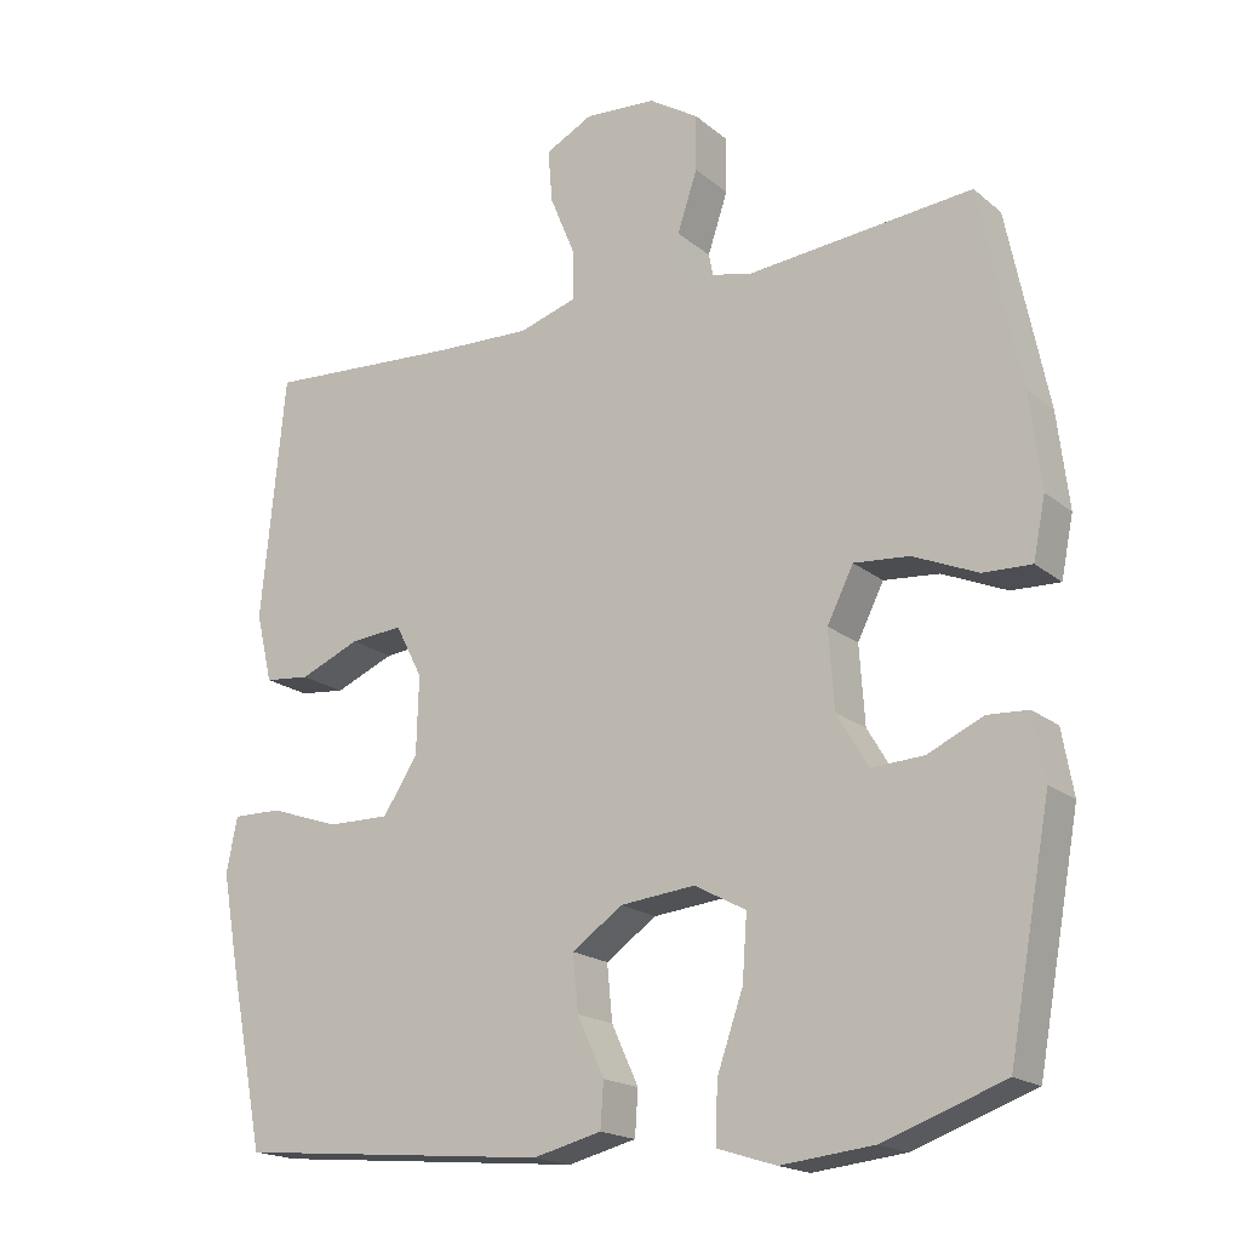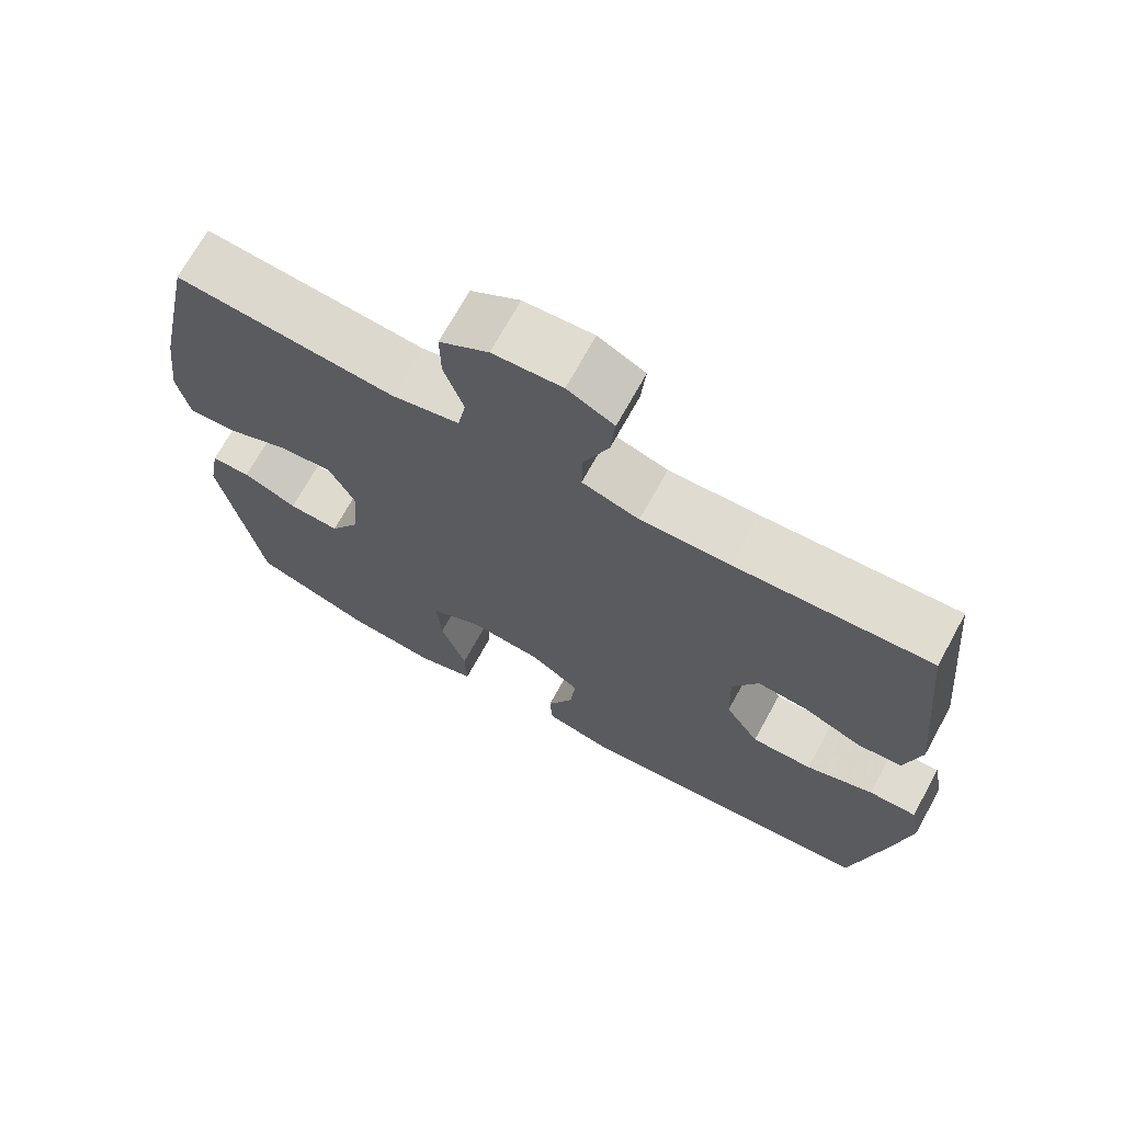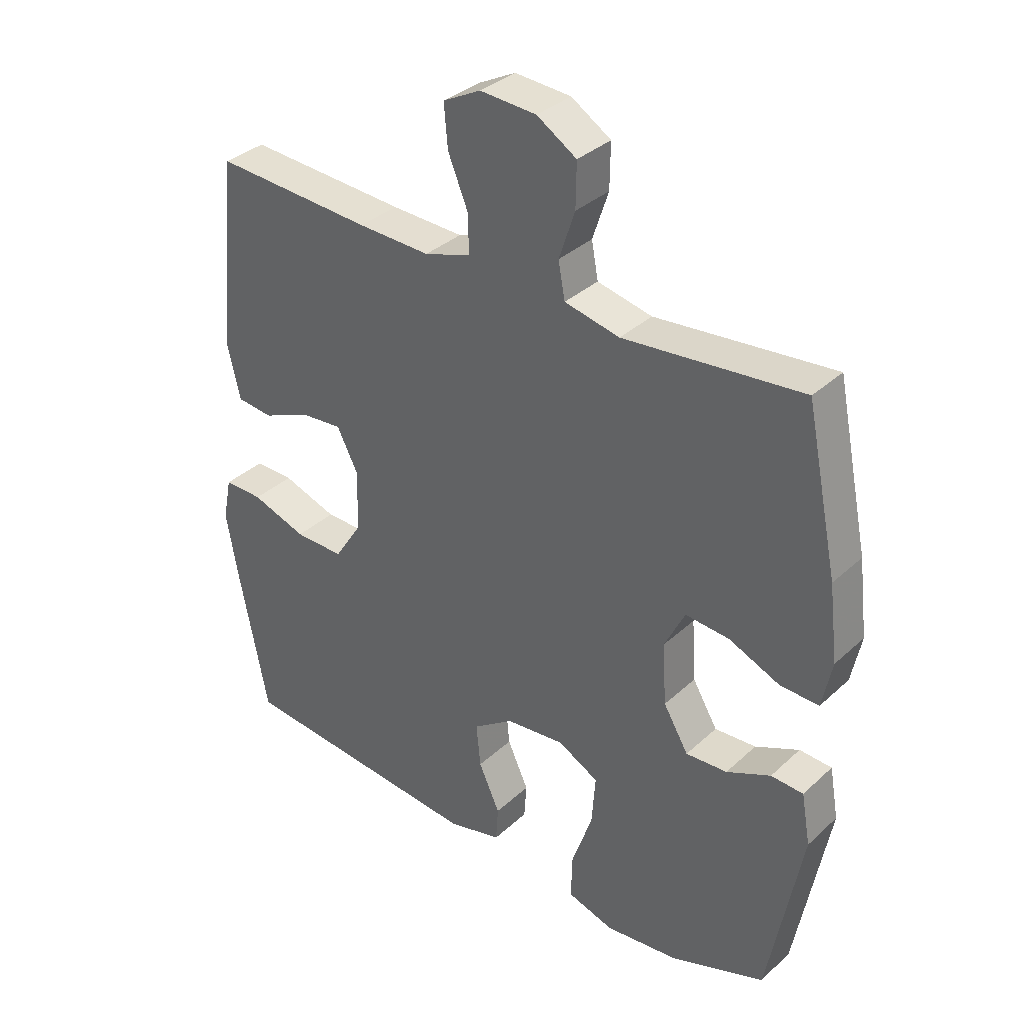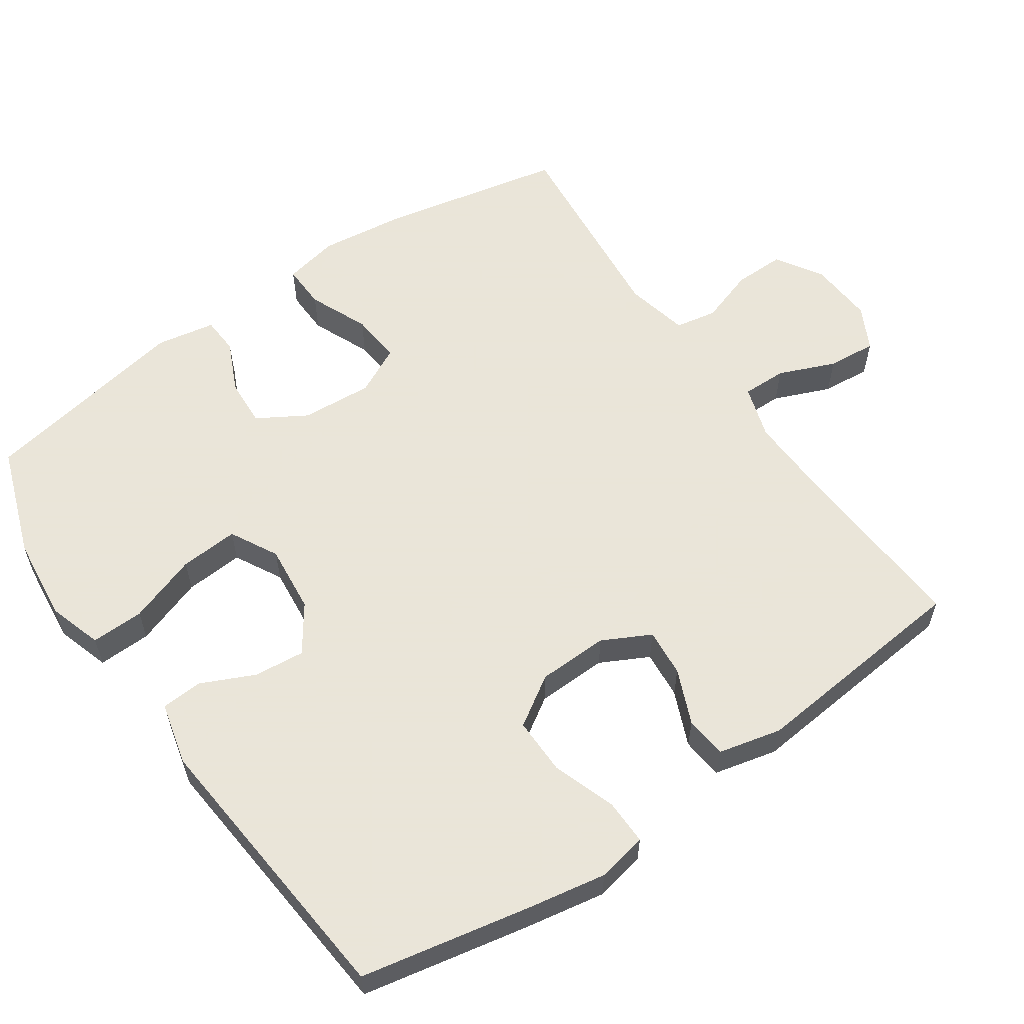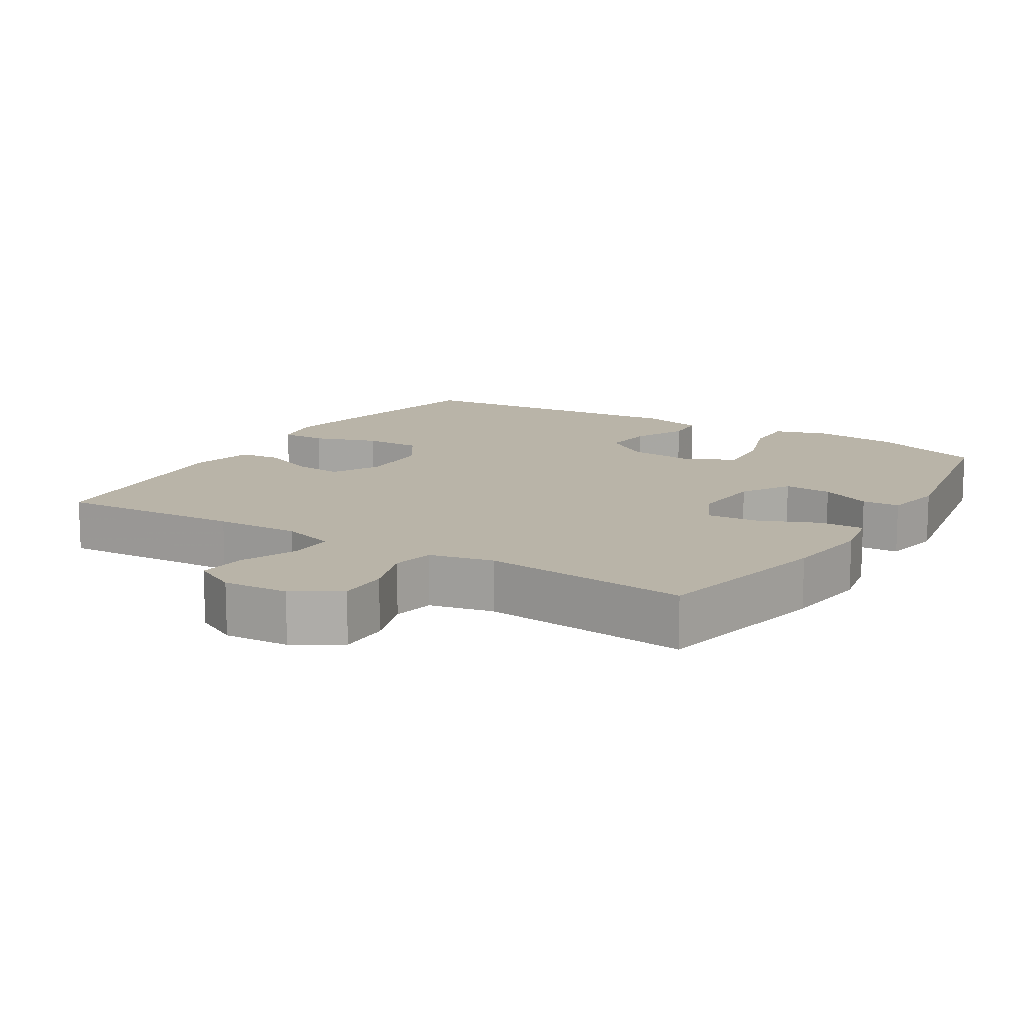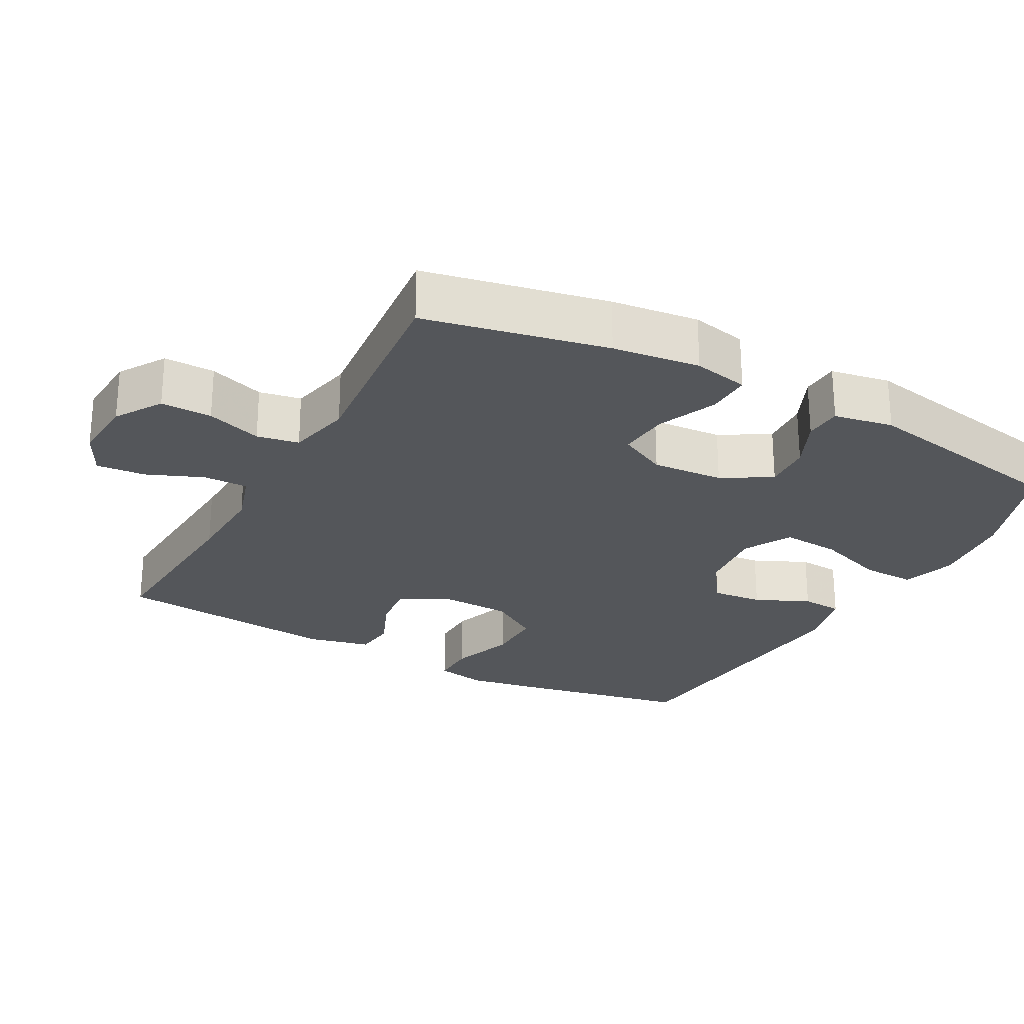
<metadata>
{"format":"obj","ext":"obj","renderer":"f3d","projection":"perspective","resolution":1024,"background":"white","views":[{"elev":-18.4,"azim":33.5,"up":"+Z"},{"elev":70.2,"azim":-151.2,"up":"+Z"},{"elev":34.7,"azim":39.5,"up":"+Z"},{"elev":58.6,"azim":-124.6,"up":"+Y"},{"elev":13.1,"azim":31.7,"up":"+Y"},{"elev":-25.7,"azim":61.4,"up":"+Y"}]}
</metadata>
<code>
v 0.5 0.07 -0.5
v 0.343 0.07 -0.556
v 0.223 0.07 -0.569
v 0.147 0.07 -0.545
v 0.149 0.07 -0.47
v 0.183 0.07 -0.372
v 0.189 0.07 -0.289
v 0.122 0.07 -0.253
v 0.025 0.07 -0.263
v -0.041 0.07 -0.309
v -0.034 0.07 -0.381
v 0.001 0.07 -0.457
v -0.003 0.07 -0.515
v -0.092 0.07 -0.537
v -0.5 0.07 -0.5
v -0.547 0.07 -0.262
v -0.567 0.07 -0.149
v -0.553 0.07 -0.078
v -0.489 0.07 -0.079
v -0.399 0.07 -0.11
v -0.318 0.07 -0.111
v -0.273 0.07 -0.041
v -0.27 0.07 0.059
v -0.305 0.07 0.127
v -0.373 0.07 0.121
v -0.451 0.07 0.088
v -0.51 0.07 0.094
v -0.531 0.07 0.183
v -0.5 0.07 0.5
v -0.24 0.07 0.484
v -0.121 0.07 0.48
v -0.045 0.07 0.504
v -0.046 0.07 0.567
v -0.079 0.07 0.647
v -0.085 0.07 0.716
v -0.023 0.07 0.748
v 0.069 0.07 0.742
v 0.134 0.07 0.701
v 0.133 0.07 0.629
v 0.107 0.07 0.551
v 0.118 0.07 0.492
v 0.208 0.07 0.472
v 0.5 0.07 0.5
v 0.553 0.07 0.243
v 0.568 0.07 0.12
v 0.552 0.07 0.042
v 0.489 0.07 0.044
v 0.405 0.07 0.08
v 0.333 0.07 0.086
v 0.299 0.07 0.018
v 0.306 0.07 -0.083
v 0.347 0.07 -0.152
v 0.415 0.07 -0.148
v 0.487 0.07 -0.115
v 0.54 0.07 -0.118
v 0.555 0.07 -0.202
v 0.5 0 -0.5
v 0.343 0 -0.556
v 0.223 0 -0.569
v 0.147 0 -0.545
v 0.149 0 -0.47
v 0.183 0 -0.372
v 0.189 0 -0.289
v 0.122 0 -0.253
v 0.025 0 -0.263
v -0.041 0 -0.309
v -0.034 0 -0.381
v 0.001 0 -0.457
v -0.003 0 -0.515
v -0.092 0 -0.537
v -0.5 0 -0.5
v -0.547 0 -0.262
v -0.567 0 -0.149
v -0.553 0 -0.078
v -0.489 0 -0.079
v -0.399 0 -0.11
v -0.318 0 -0.111
v -0.273 0 -0.041
v -0.27 0 0.059
v -0.305 0 0.127
v -0.373 0 0.121
v -0.451 0 0.088
v -0.51 0 0.094
v -0.531 0 0.183
v -0.5 0 0.5
v -0.24 0 0.484
v -0.121 0 0.48
v -0.045 0 0.504
v -0.046 0 0.567
v -0.079 0 0.647
v -0.085 0 0.716
v -0.023 0 0.748
v 0.069 0 0.742
v 0.134 0 0.701
v 0.133 0 0.629
v 0.107 0 0.551
v 0.118 0 0.492
v 0.208 0 0.472
v 0.5 0 0.5
v 0.553 0 0.243
v 0.568 0 0.12
v 0.552 0 0.042
v 0.489 0 0.044
v 0.405 0 0.08
v 0.333 0 0.086
v 0.299 0 0.018
v 0.306 0 -0.083
v 0.347 0 -0.152
v 0.415 0 -0.148
v 0.487 0 -0.115
v 0.54 0 -0.118
v 0.555 0 -0.202
f 53 54 55 56
f 52 53 56 1
f 51 52 1 2
f 45 46 47 48
f 45 48 49
f 42 43 44 45
f 41 42 45 49
f 37 38 39 40
f 37 40 41
f 36 37 41
f 33 34 35 36
f 32 33 36 41
f 31 32 41 49
f 27 28 29 30
f 25 26 27 30
f 24 25 30 31
f 23 24 31 49
f 17 18 19 20
f 17 20 21
f 16 17 21
f 15 16 21
f 14 15 21 22
f 11 12 13 14
f 10 11 14 22
f 3 4 5 6
f 51 2 3 6
f 50 51 6 7
f 23 49 50
f 9 10 22 23
f 8 9 23 50
f 7 8 50
f 112 111 110 109
f 57 112 109 108
f 58 57 108 107
f 104 103 102 101
f 105 104 101
f 101 100 99 98
f 105 101 98 97
f 96 95 94 93
f 97 96 93
f 97 93 92
f 92 91 90 89
f 97 92 89 88
f 105 97 88 87
f 86 85 84 83
f 86 83 82 81
f 87 86 81 80
f 105 87 80 79
f 76 75 74 73
f 77 76 73
f 77 73 72
f 77 72 71
f 78 77 71 70
f 70 69 68 67
f 78 70 67 66
f 62 61 60 59
f 62 59 58 107
f 63 62 107 106
f 106 105 79
f 79 78 66 65
f 106 79 65 64
f 106 64 63
f 1 57 58 2
f 2 58 59 3
f 3 59 60 4
f 4 60 61 5
f 5 61 62 6
f 6 62 63 7
f 7 63 64 8
f 8 64 65 9
f 9 65 66 10
f 10 66 67 11
f 11 67 68 12
f 12 68 69 13
f 13 69 70 14
f 14 70 71 15
f 15 71 72 16
f 16 72 73 17
f 17 73 74 18
f 18 74 75 19
f 19 75 76 20
f 20 76 77 21
f 21 77 78 22
f 22 78 79 23
f 23 79 80 24
f 24 80 81 25
f 25 81 82 26
f 26 82 83 27
f 27 83 84 28
f 28 84 85 29
f 29 85 86 30
f 30 86 87 31
f 31 87 88 32
f 32 88 89 33
f 33 89 90 34
f 34 90 91 35
f 35 91 92 36
f 36 92 93 37
f 37 93 94 38
f 38 94 95 39
f 39 95 96 40
f 40 96 97 41
f 41 97 98 42
f 42 98 99 43
f 43 99 100 44
f 44 100 101 45
f 45 101 102 46
f 46 102 103 47
f 47 103 104 48
f 48 104 105 49
f 49 105 106 50
f 50 106 107 51
f 51 107 108 52
f 52 108 109 53
f 53 109 110 54
f 54 110 111 55
f 55 111 112 56
f 56 112 57 1

</code>
